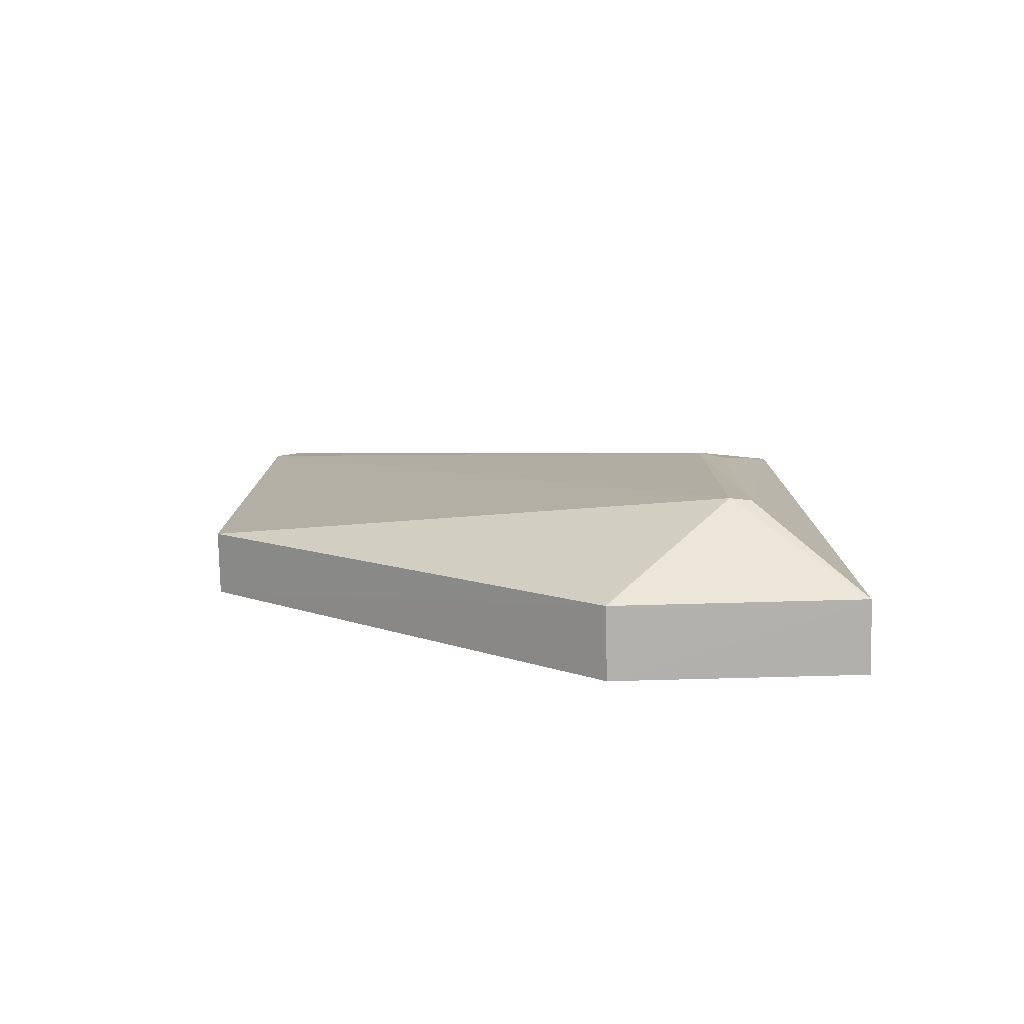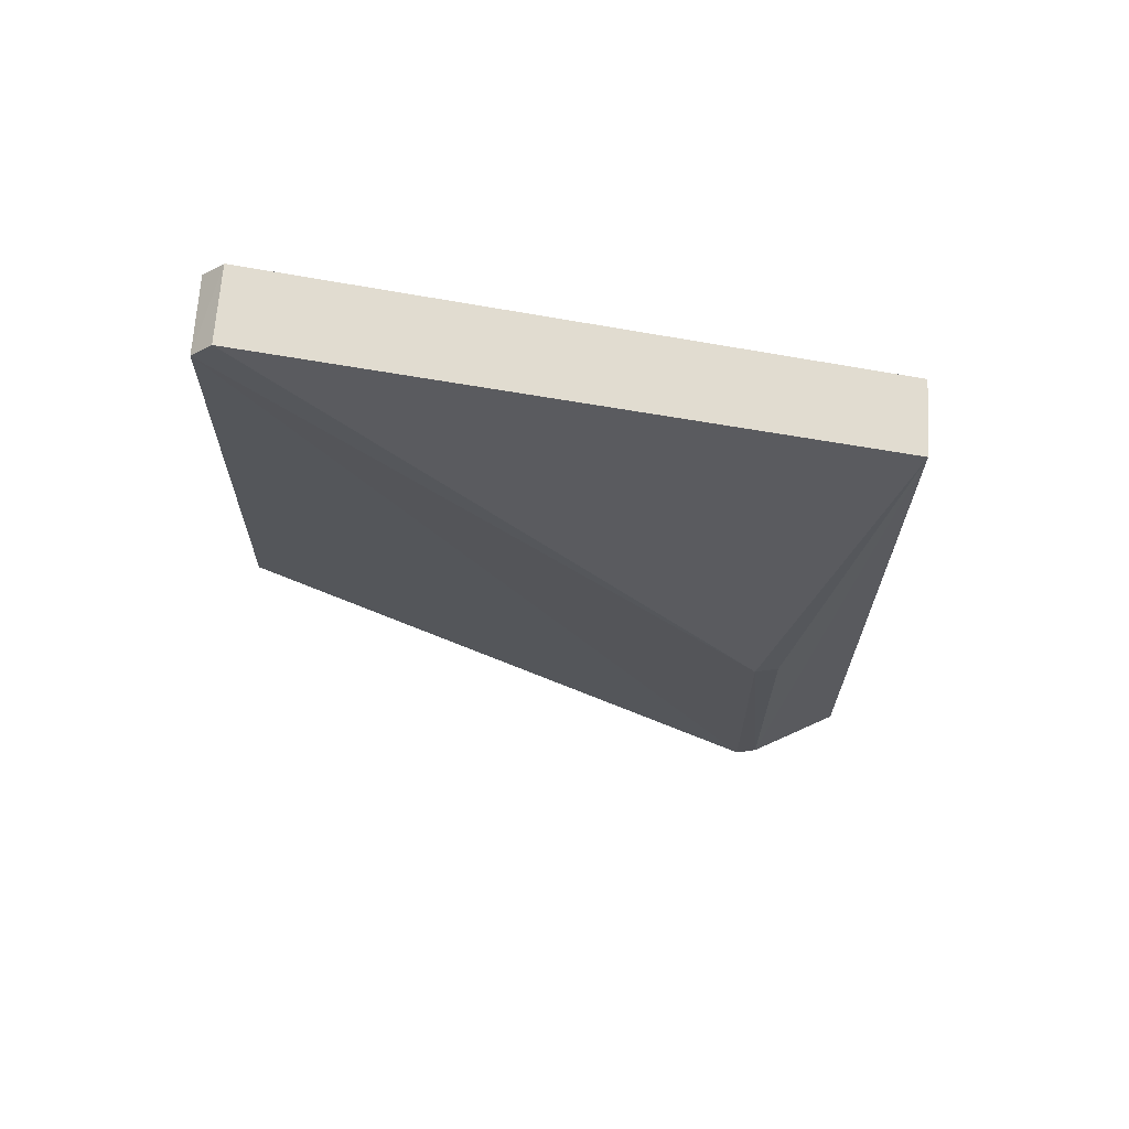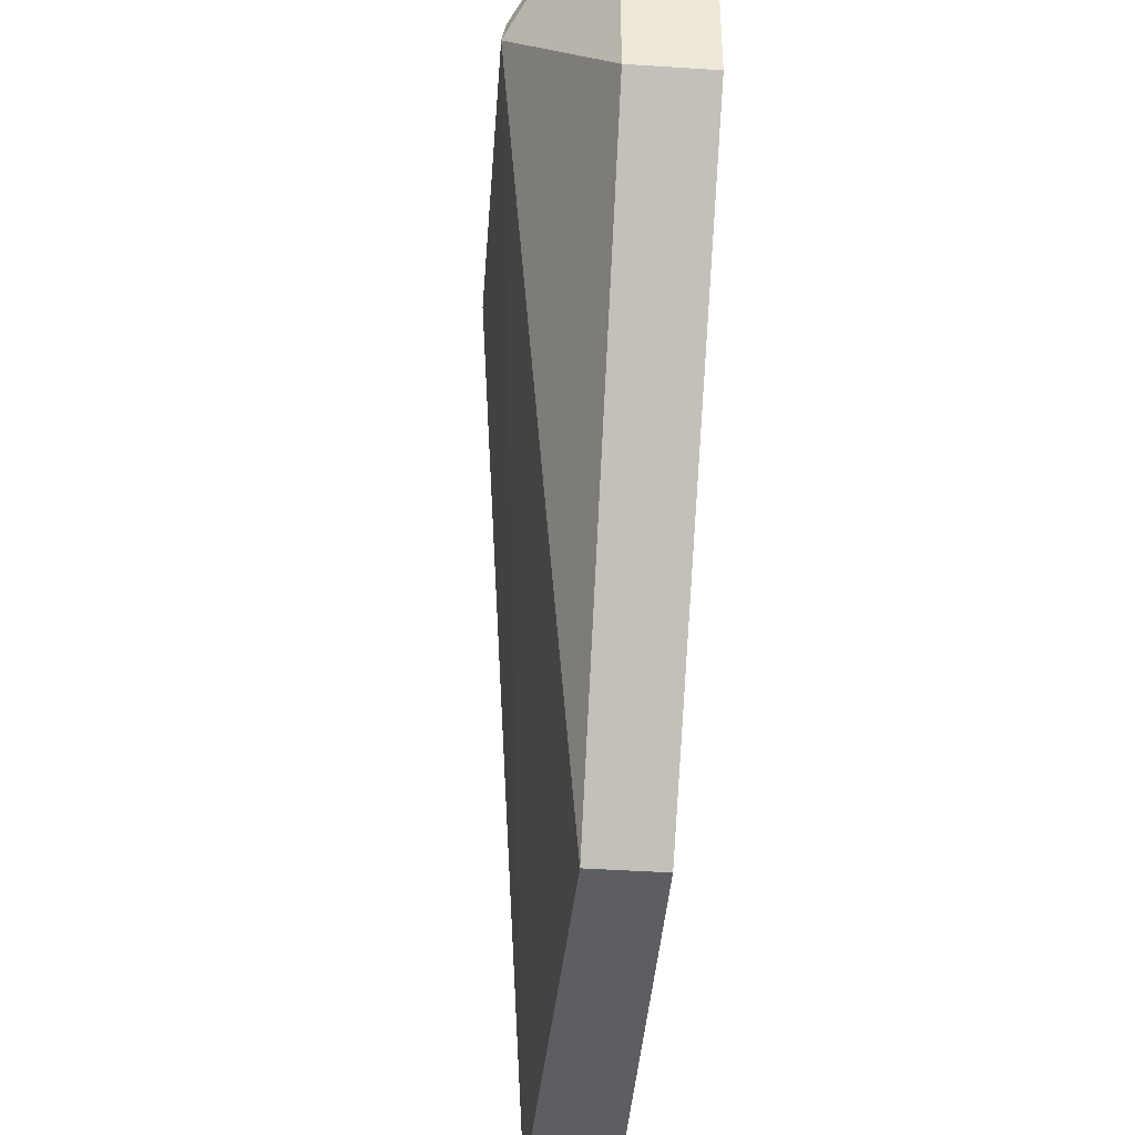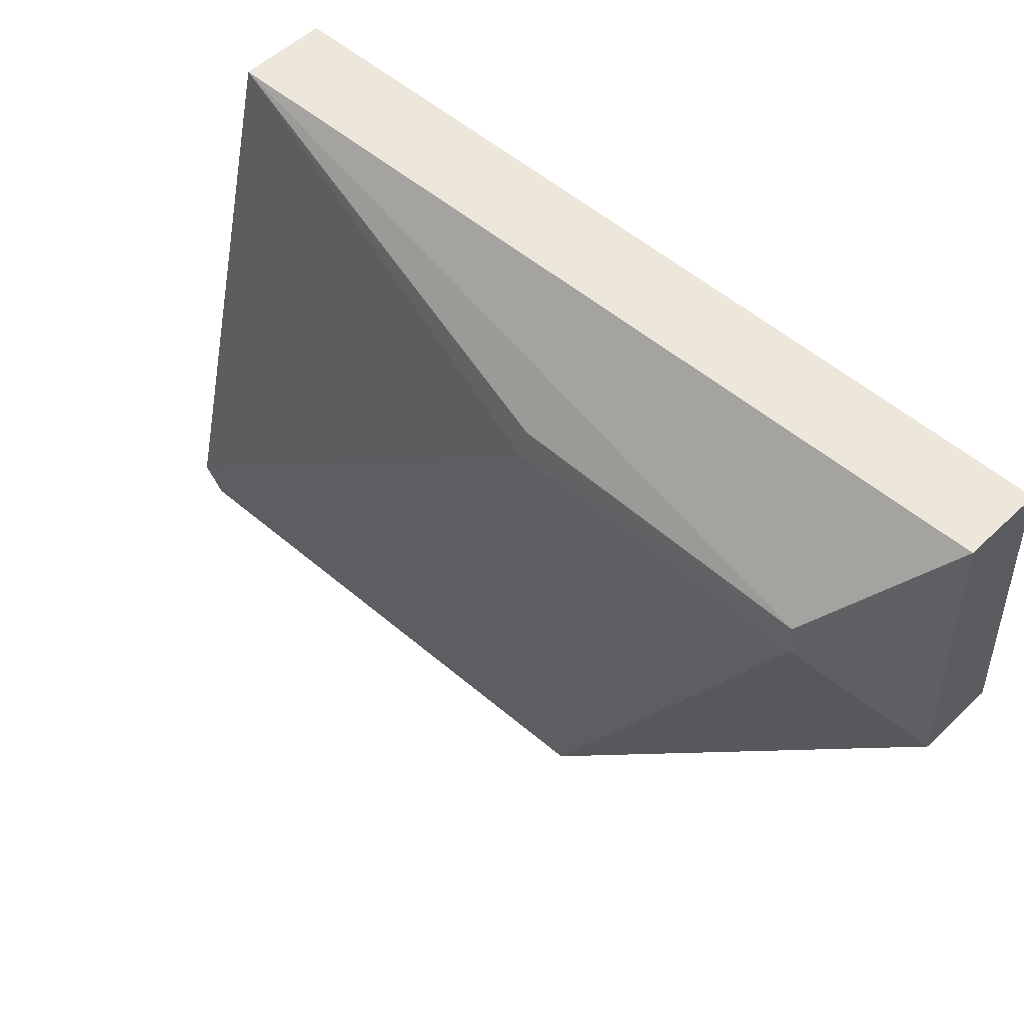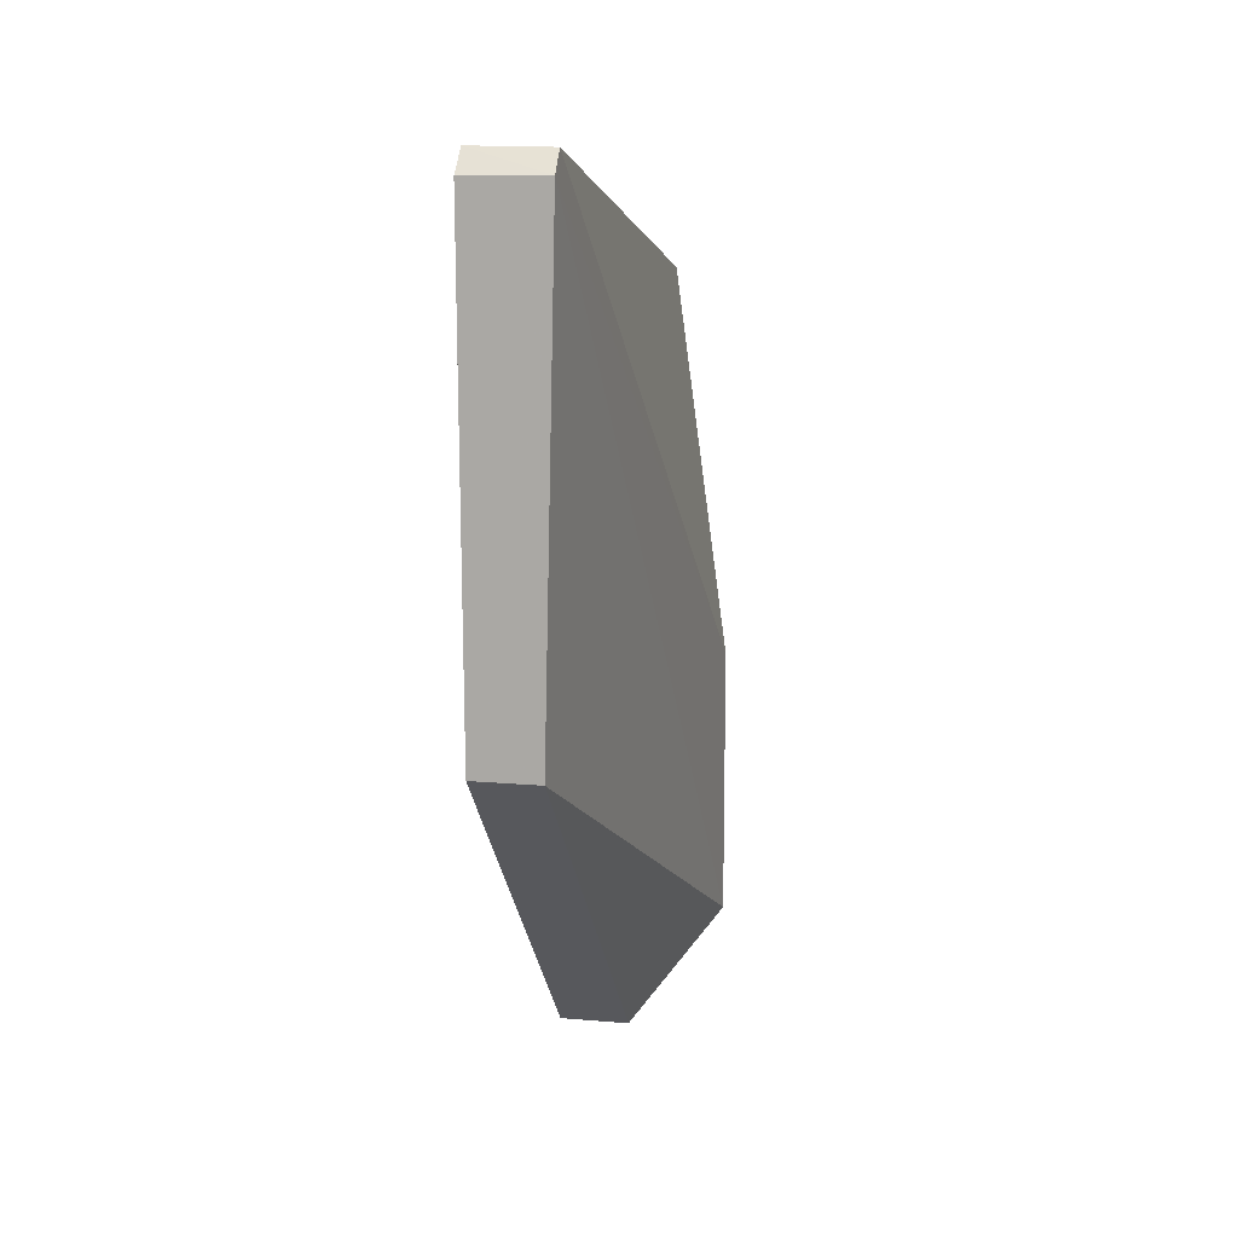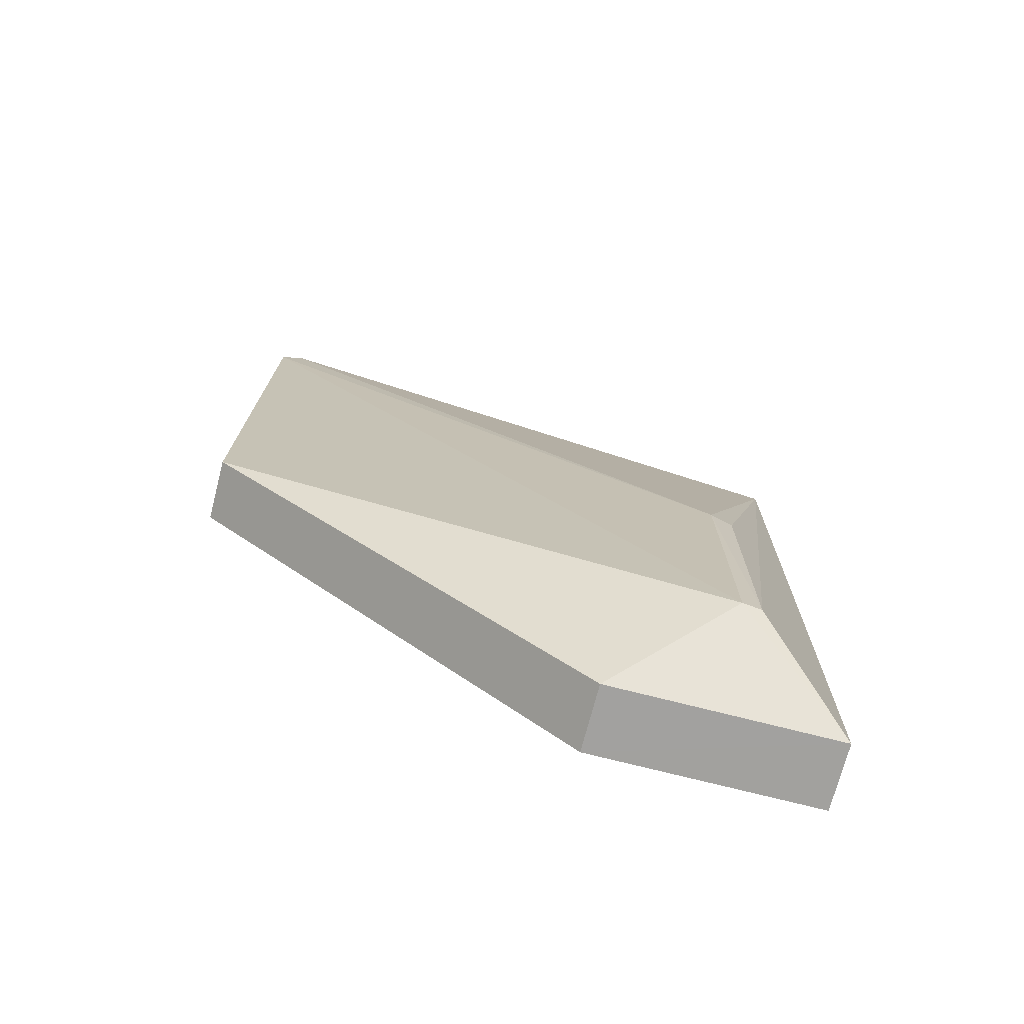
<metadata>
{"format":"obj","ext":"obj","renderer":"f3d","projection":"perspective","resolution":1024,"background":"white","views":[{"elev":-79.3,"azim":91.5,"up":"+Z"},{"elev":67.1,"azim":93.4,"up":"+Z"},{"elev":-39.6,"azim":175.8,"up":"+Y"},{"elev":50.5,"azim":134.1,"up":"+Y"},{"elev":13.4,"azim":9.9,"up":"+Z"},{"elev":-72.6,"azim":75.6,"up":"+Z"}]}
</metadata>
<code>
v 1.018 0.8208 0.3109
v 1.018 0.8031 0.294
v 1.075 1.231 -0.3438
v 0.9513 1.328 -0.4132
v 0.953 0.803 0.2934
v 1.017 1.328 0.1954
v 1.075 1.229 -0.1179
v 0.9535 0.8214 0.3116
v 1.01 0.7962 -0.1022
v 1.009 1.328 -0.4137
v 1.072 1.248 -0.3413
v 0.9528 1.328 0.1961
v 0.9561 0.796 -0.1018
v 1.009 1.131 -0.4137
v 1.07 1.249 -0.1196
v 0.9514 1.131 -0.4133
f 7 1 2
f 7 2 3
f 7 6 1
f 8 5 2
f 8 2 1
f 8 1 6
f 9 3 2
f 10 4 6
f 11 7 3
f 11 10 6
f 11 3 10
f 12 8 6
f 12 6 4
f 12 4 5
f 12 5 8
f 13 9 2
f 13 2 5
f 14 10 3
f 14 3 9
f 14 9 13
f 15 11 6
f 15 6 7
f 15 7 11
f 16 13 5
f 16 5 4
f 16 14 13
f 16 4 10
f 16 10 14

</code>
